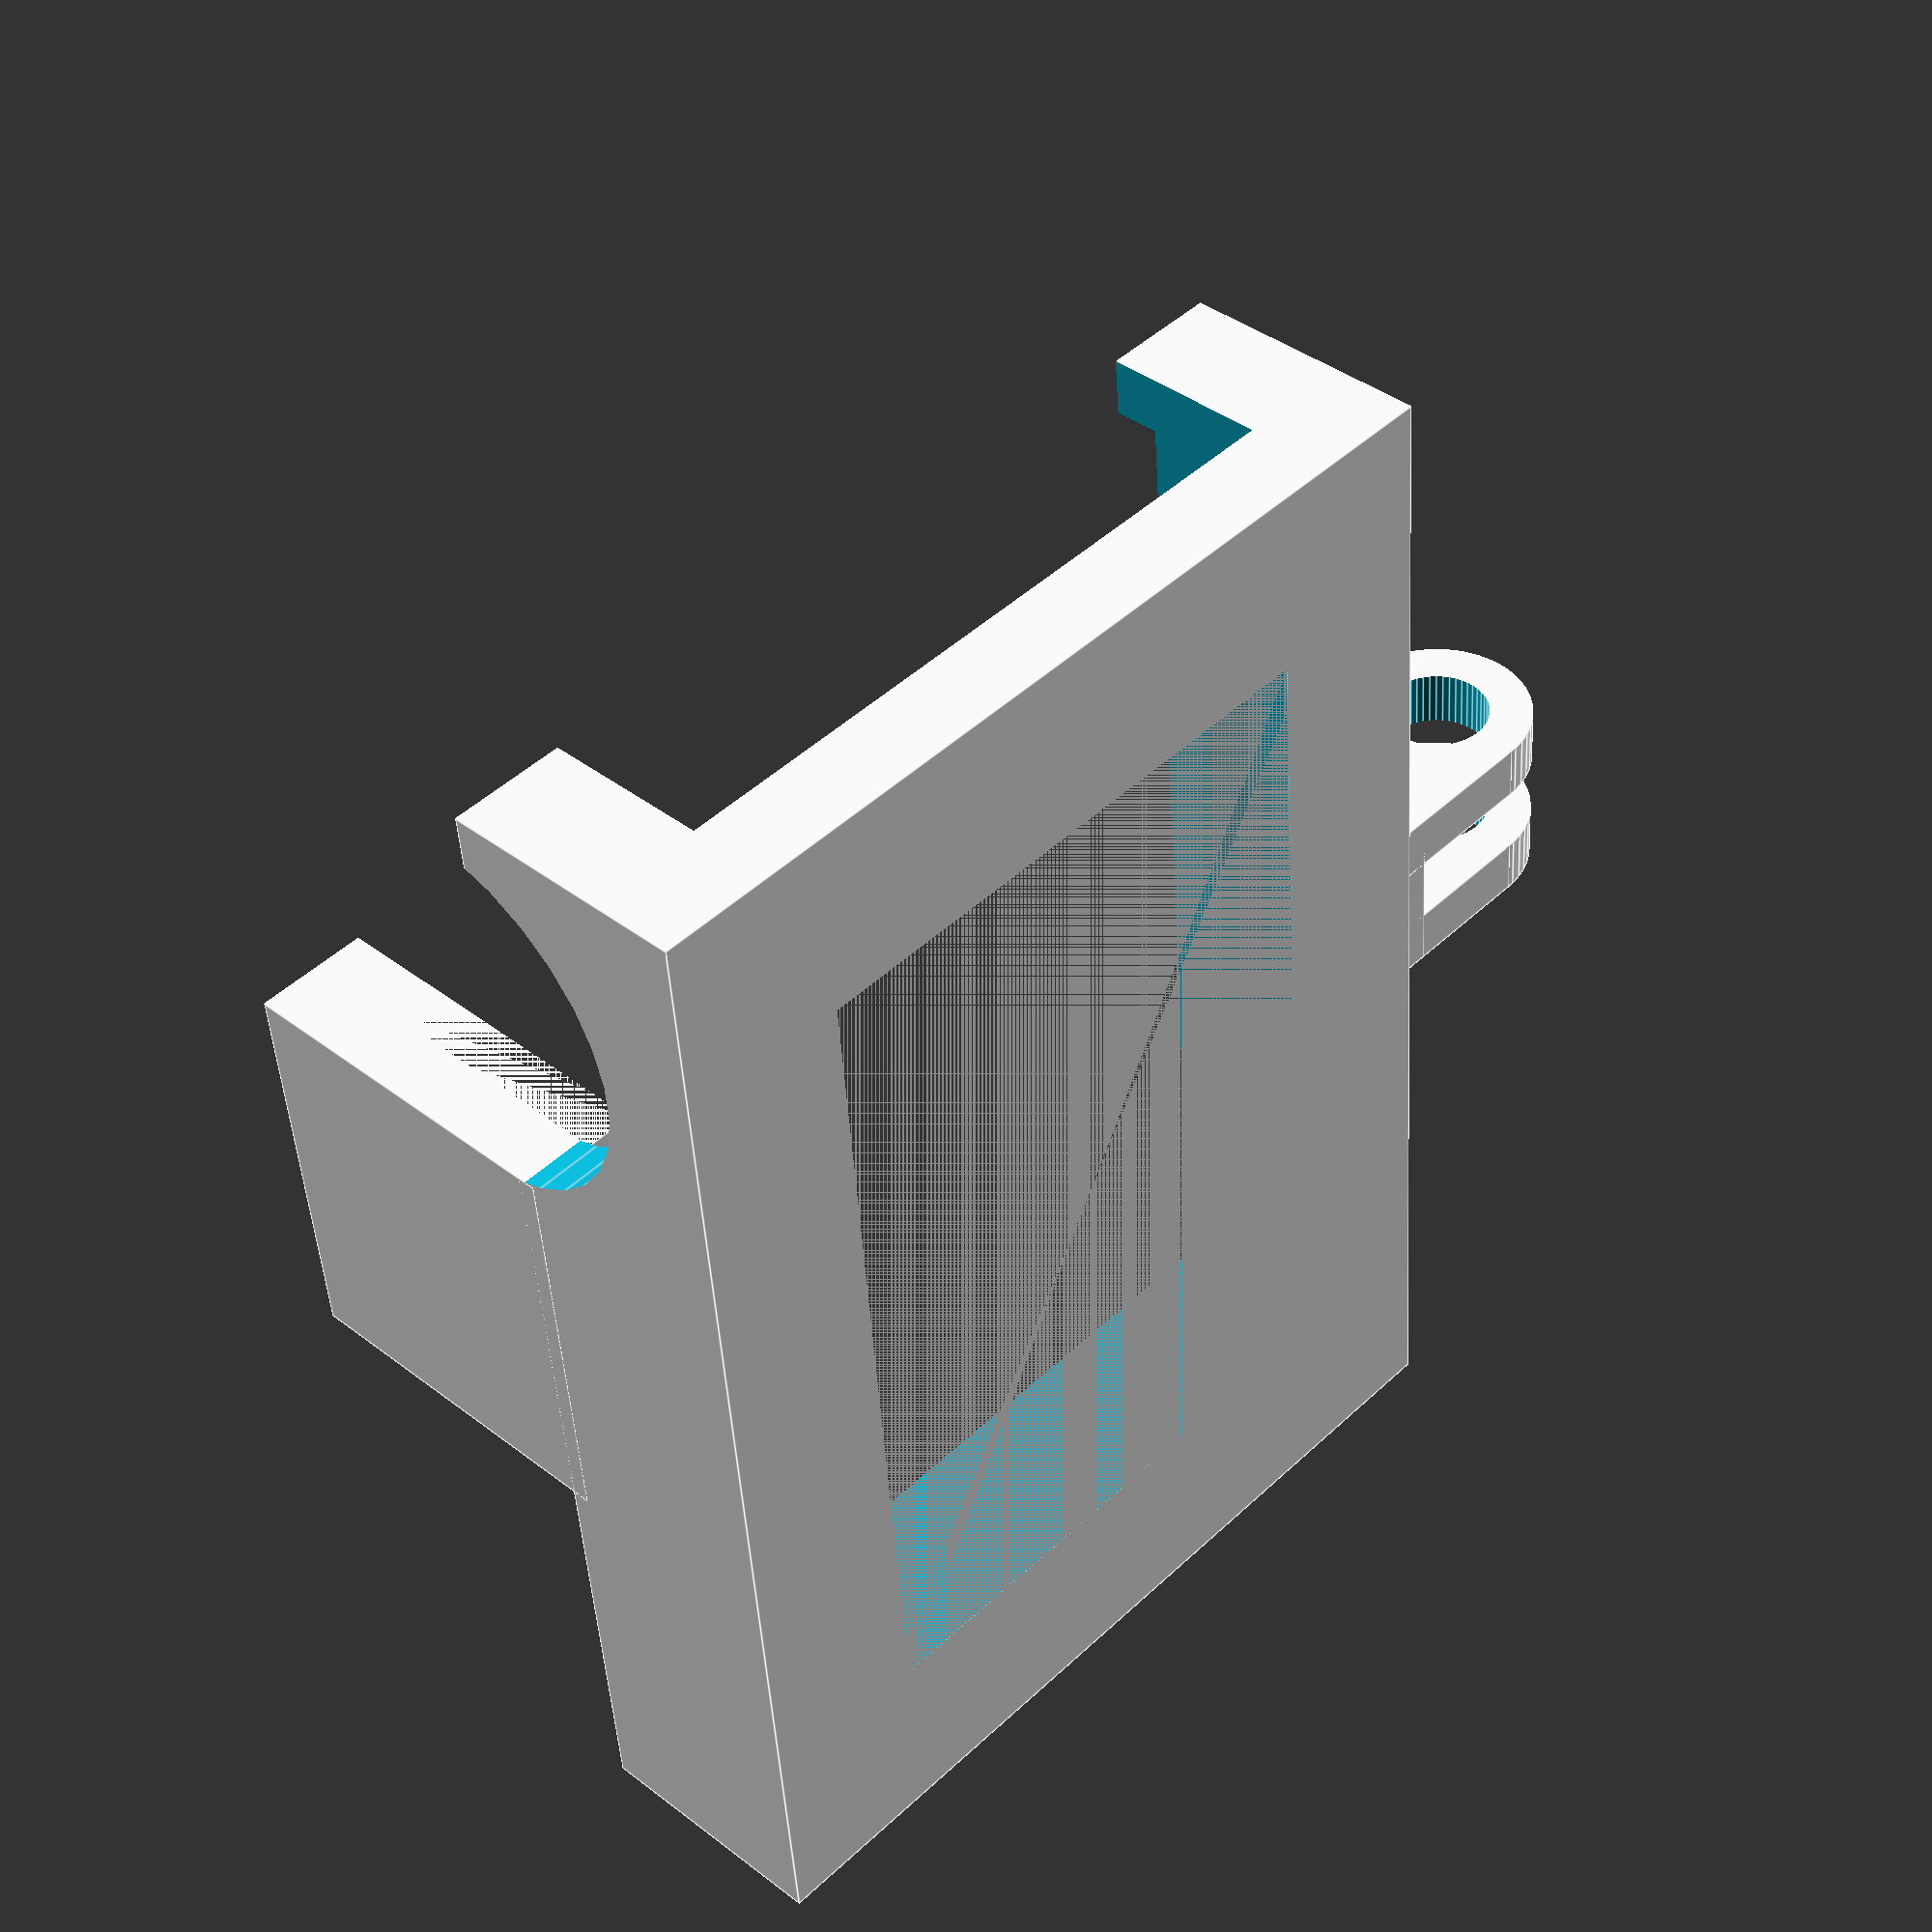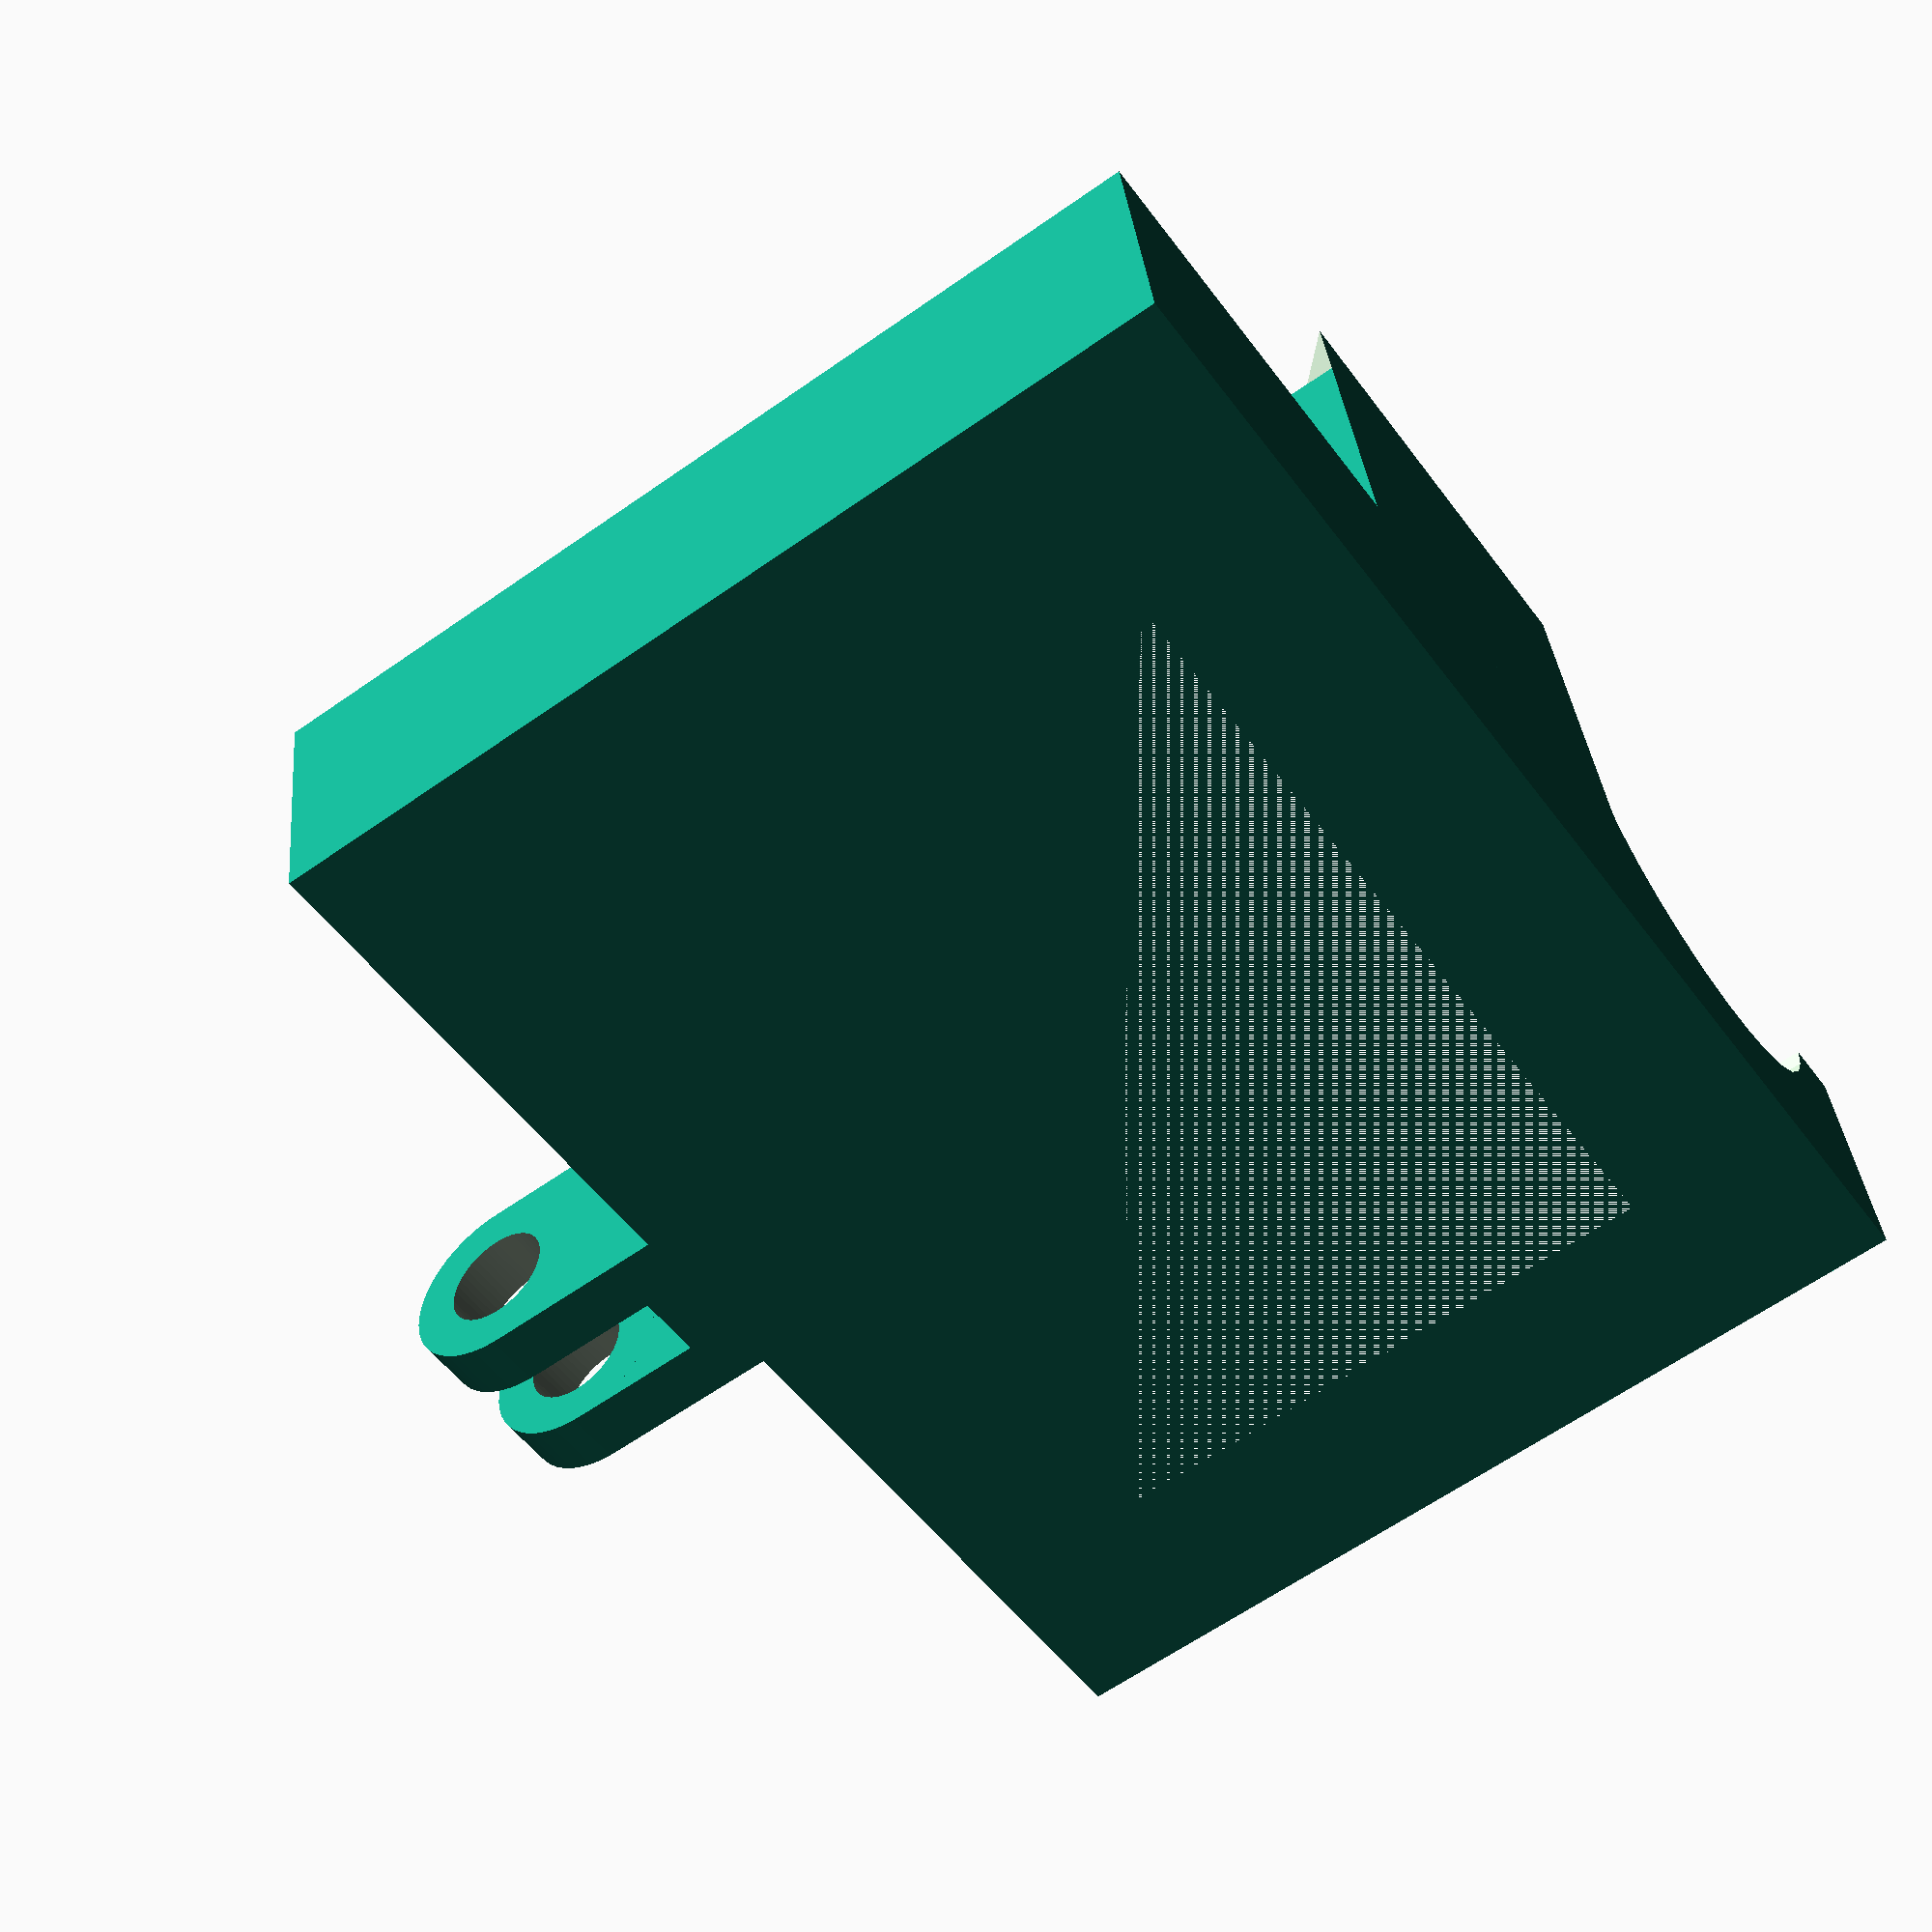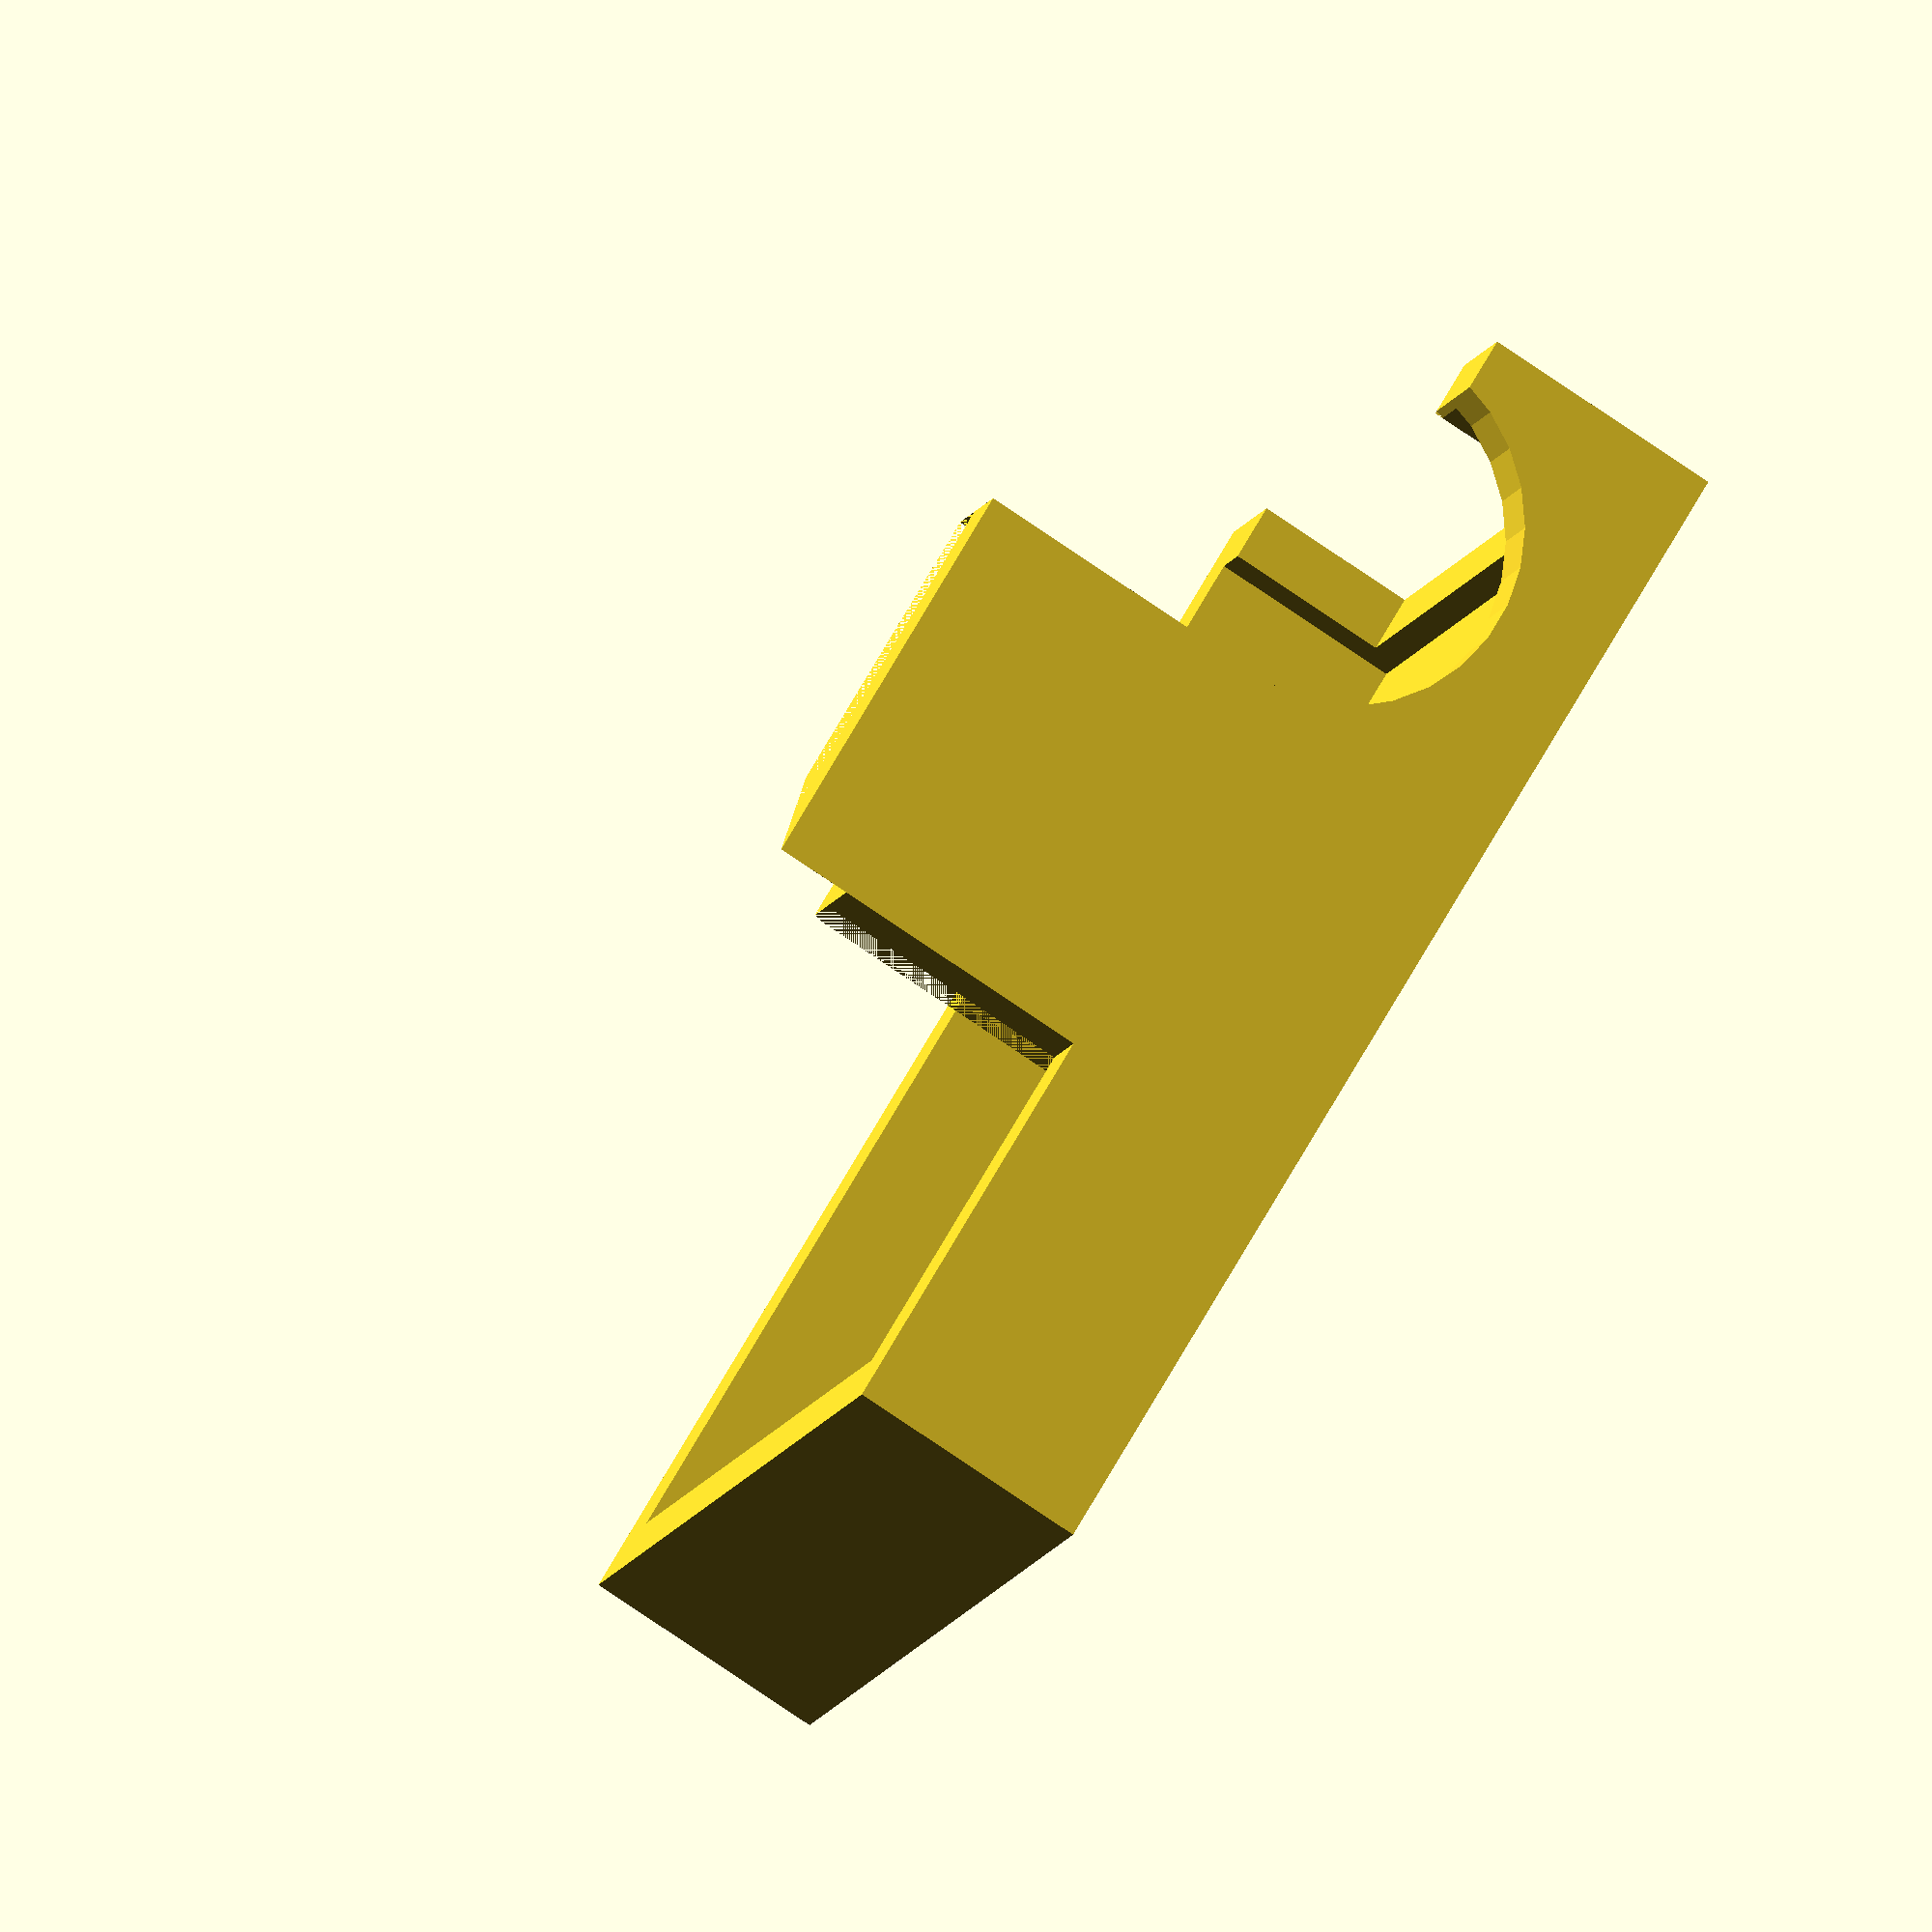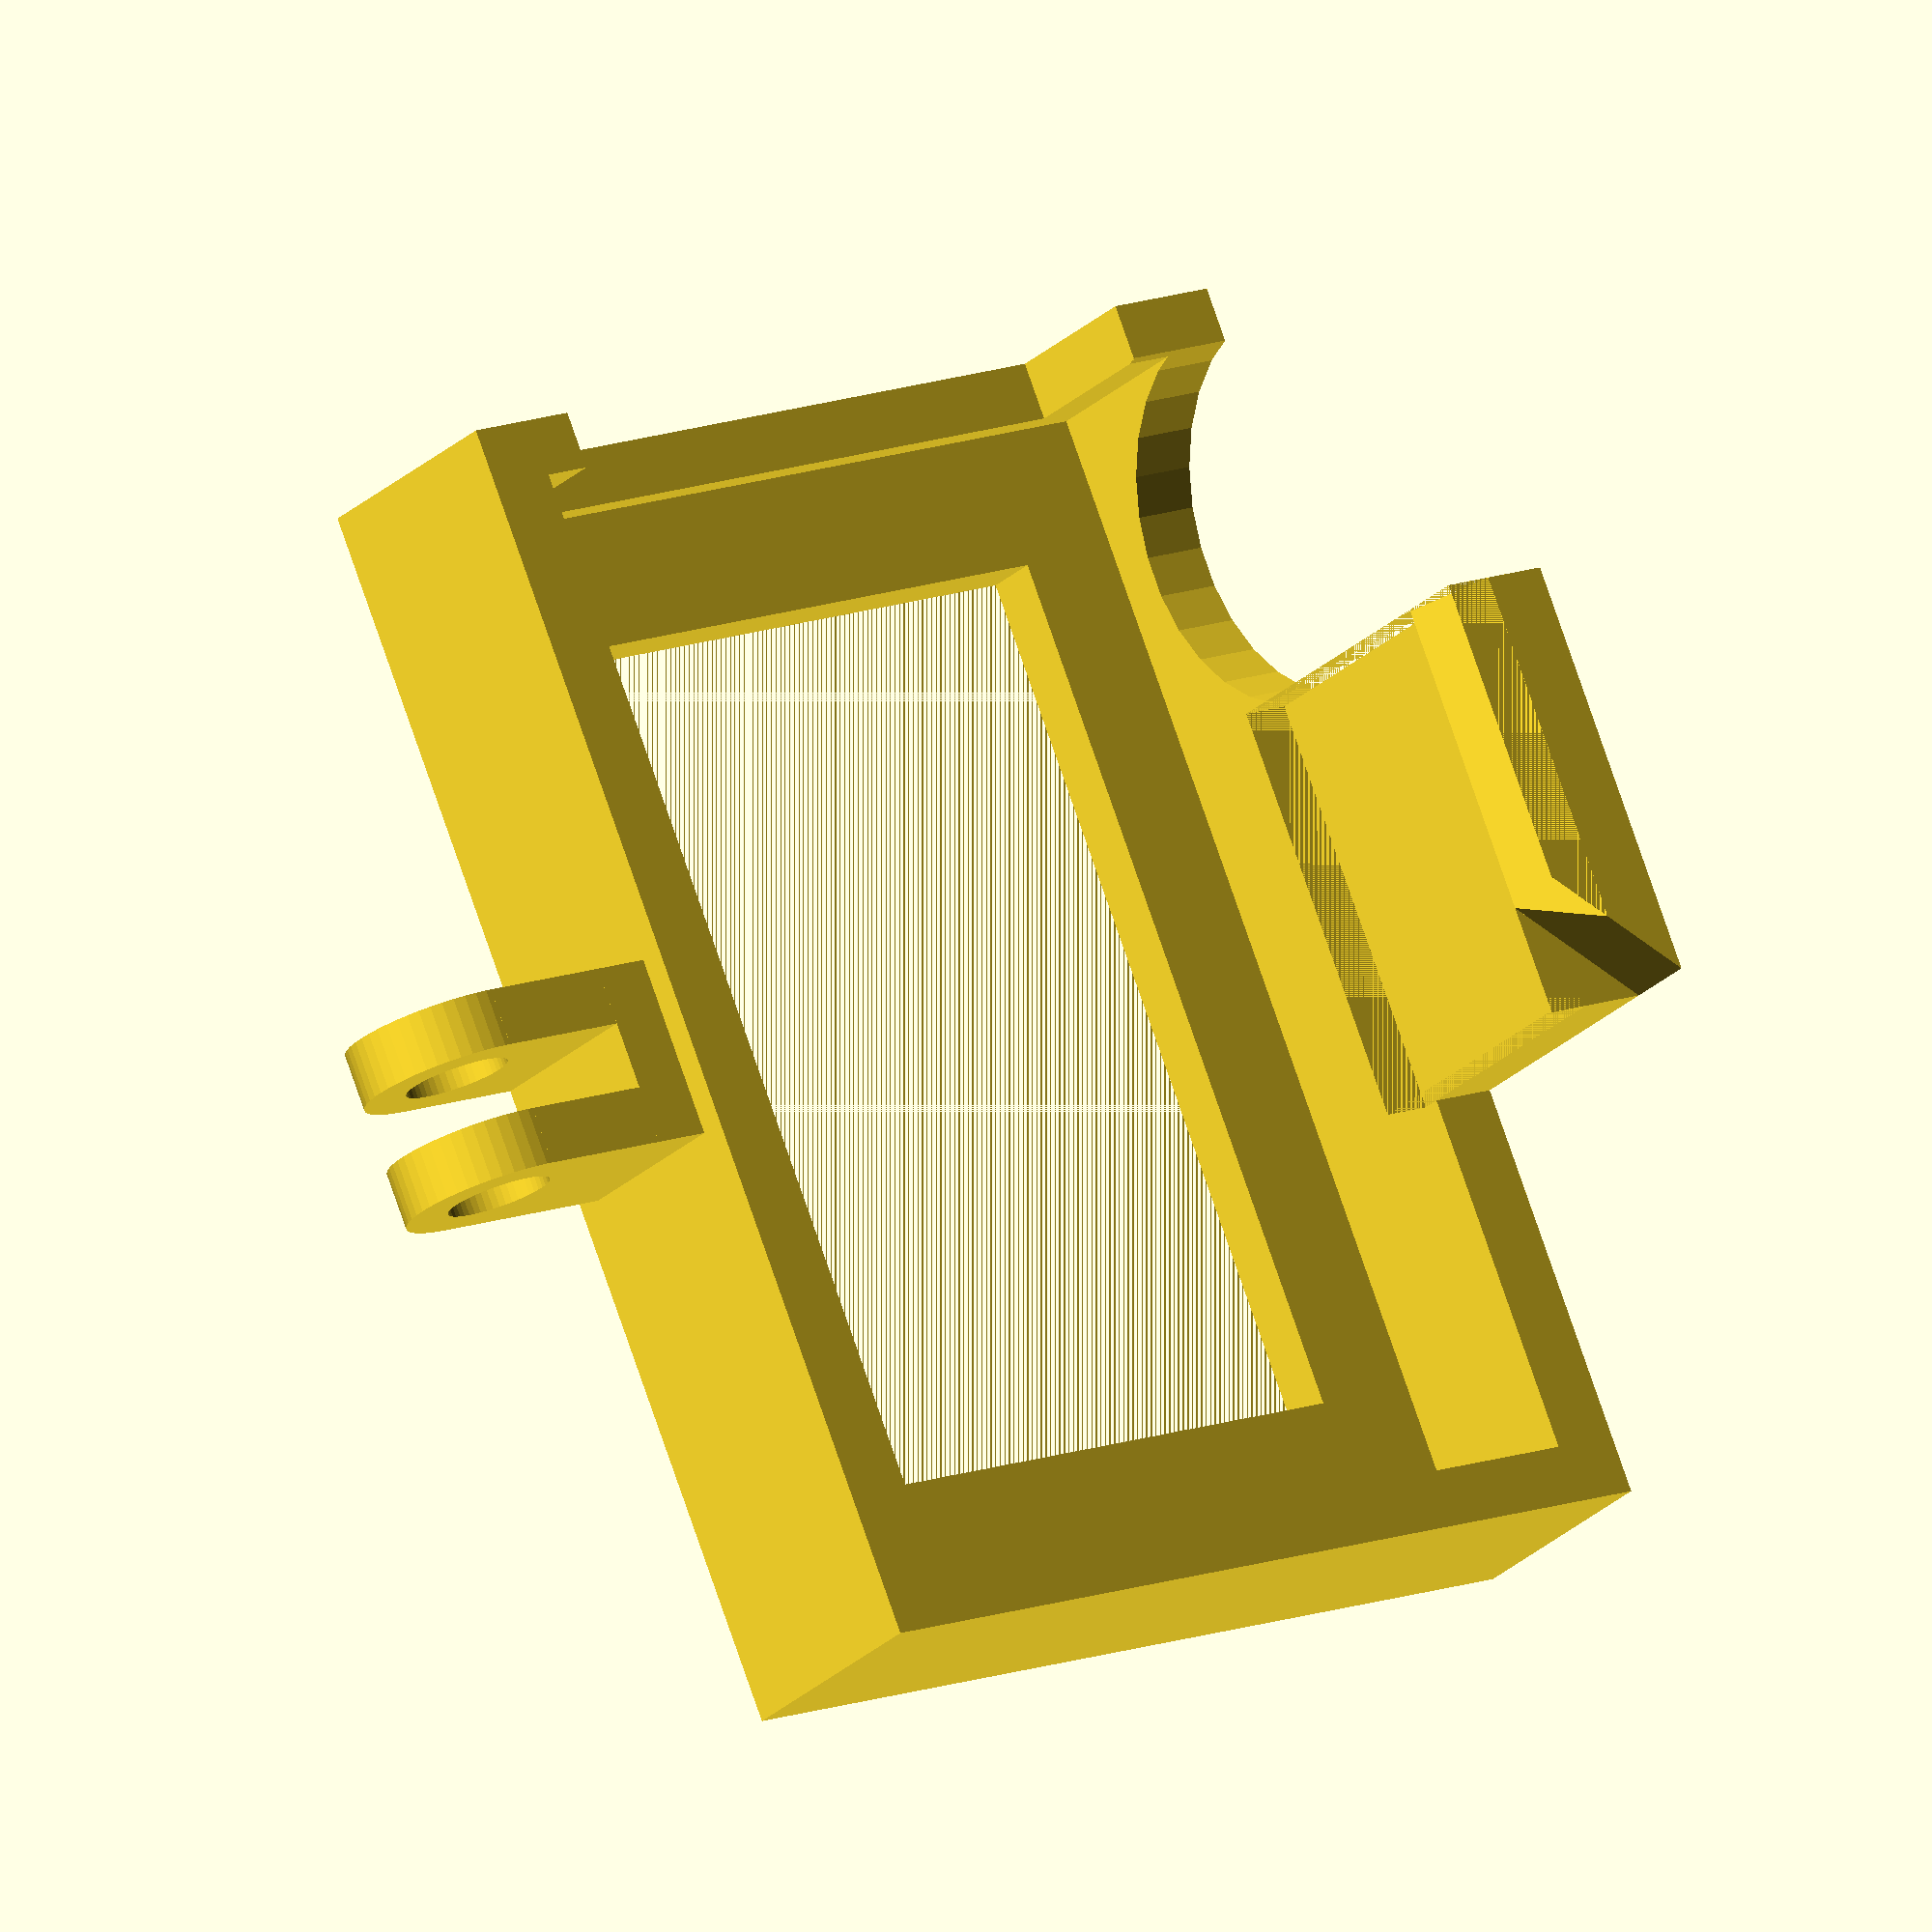
<openscad>
//DBPower-4K//
//action-cam mount//
//camera case//
translate([0, 0, 5,])
difference(){
difference(){
cube([66, 48, 13, ], center=true );
cube([46, 30, 13, ], center=true );
}
translate([0, 0, 3,])
cube([60, 41, 13, ], center=true );
//shutter button//
 translate([20.5, -18, 9,])
rotate([90, 0, 0]) {   
   cylinder(h=11, d=20, $fn=30 );}
   //side buttons//
   translate([33, 0, 3,])
cube([10, 36, 10, ], center=true );
}

//hold in clip//
difference(){
translate([0, -21, 20,])
difference(){
cube([22, 6, 19, ], center=true );
    translate([0, 2, -2,])
cube([22, 3, 15, ], center=true );
    
} 

translate([-11, -18, 28,])
rotate([0, 90, 0]) {   
   cylinder(h=22, d=6, $fn=3 );}
   
    translate([-11, -16, 25.5,]) 
  rotate([0, 0, 0]) { 
    cylinder(h=5, d=16, $fn=4 );}
}


//module borrowed from thingiverse//
$fn = 50;

// 5.5 diameter
bolt_hole_r = 5.5 / 2;

module GoPro_Connection()
{
	translate([-5, 24, 0,])
	{
		difference()
		{
			// tabs
			union()
			{
                //tab1//
				cube([3,10,10]);
				translate([0,10,5]) rotate([90,0,90]) cylinder(3,5,5);
		
				// note: center tab is slightly larger the the other two tabs
				translate([6.5,0,0])
				{
					cube([3.0,10,10]);
					translate([0,10,5]) rotate([90,0,90]) cylinder(3.0,5,5);
				}

				//translate([12.8,0,0])
			//	{
			//		cube([3,10,10]);
			//		translate([0,10,5]) rotate([90,0,90]) cylinder(3,5,5);
	//			}
			}

			// bolt hole
			translate([-7, 10, 5]) rotate([0,90,0]) cylinder(30, bolt_hole_r, bolt_hole_r);
		}
	}

	// connection block
    translate([-5, 24, 0,])
	cube([9.5,3,10]);
}

GoPro_Connection();







</openscad>
<views>
elev=140.4 azim=95.0 roll=46.4 proj=p view=edges
elev=145.1 azim=305.2 roll=5.3 proj=p view=solid
elev=76.9 azim=330.3 roll=55.7 proj=o view=wireframe
elev=24.2 azim=247.1 roll=327.2 proj=o view=wireframe
</views>
